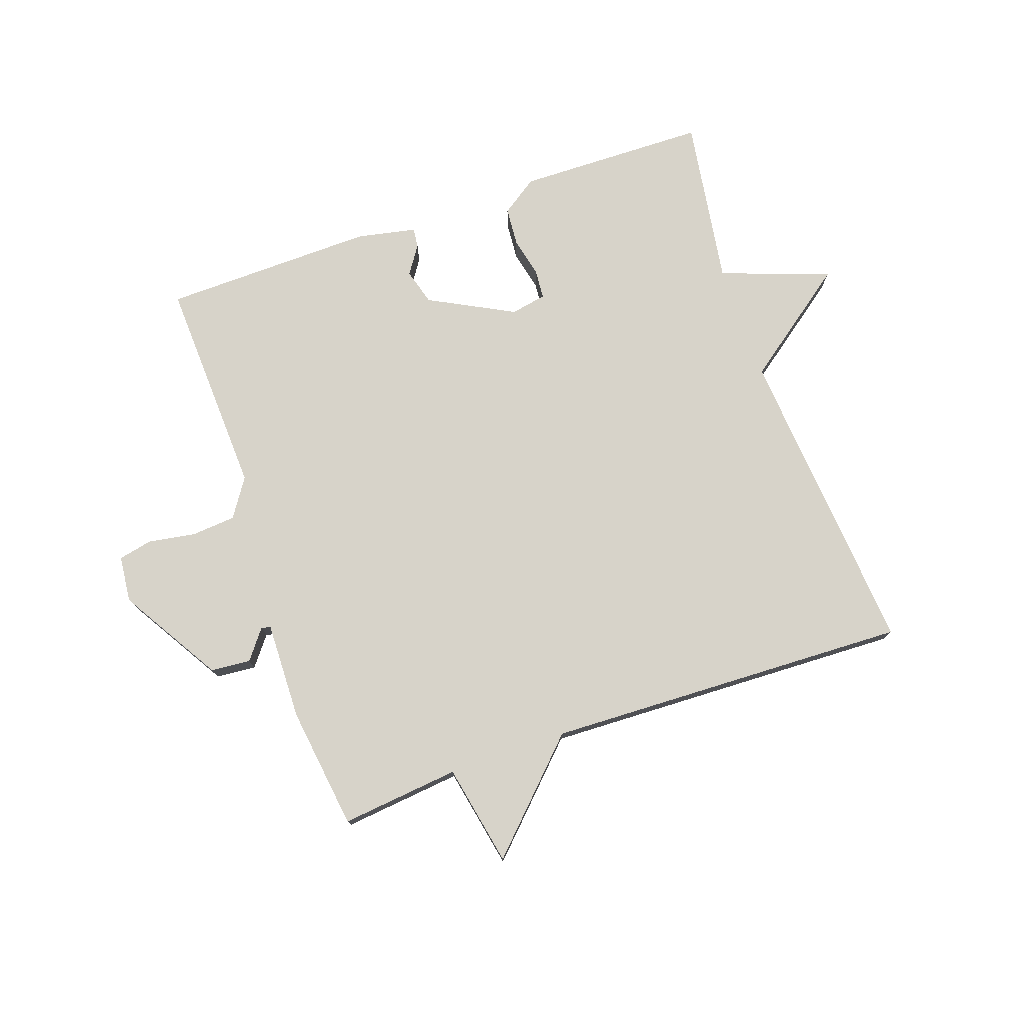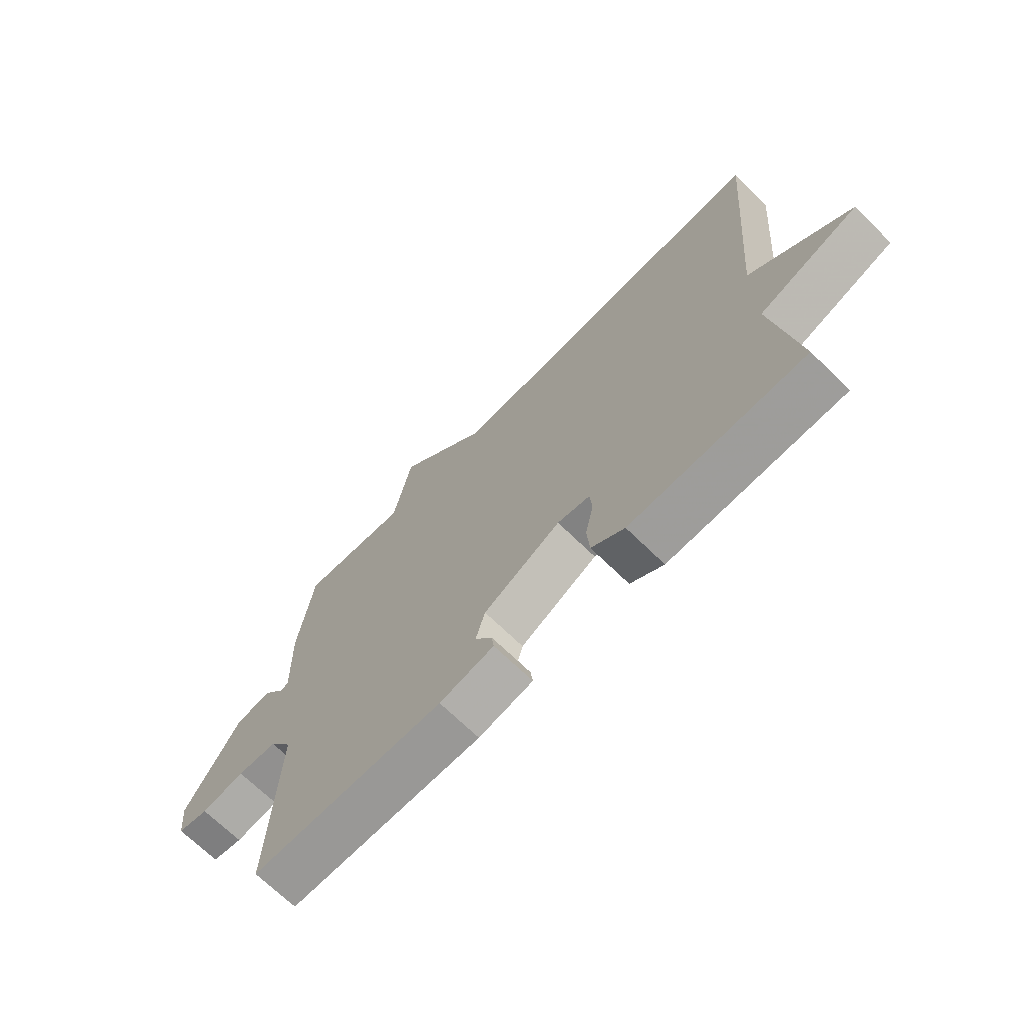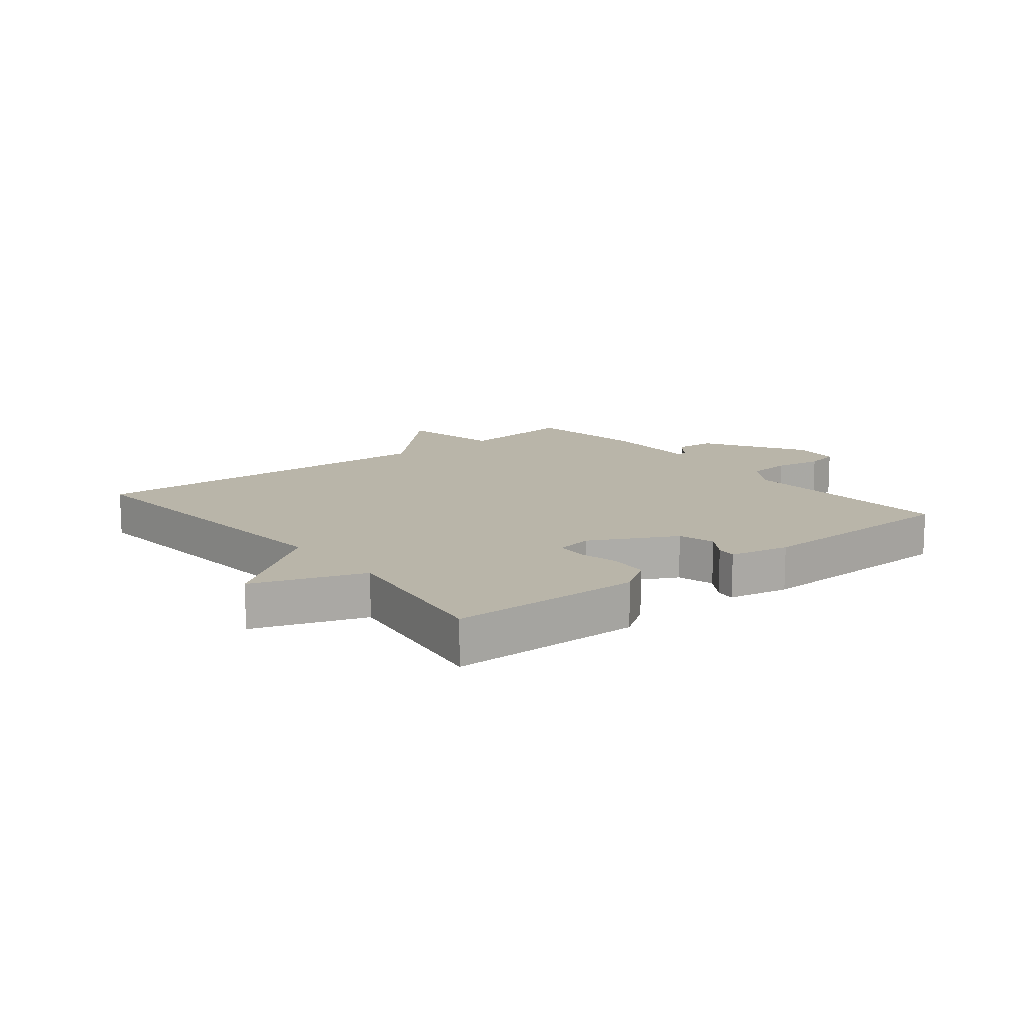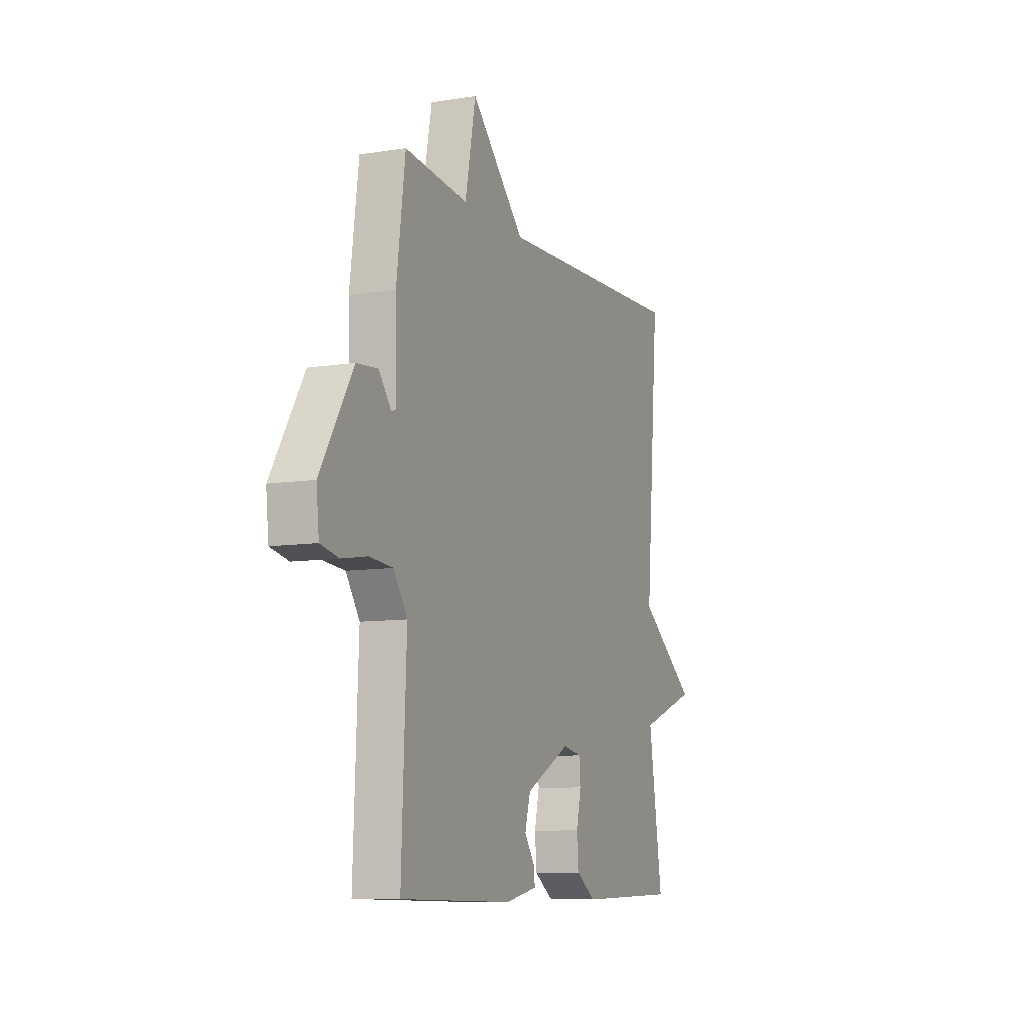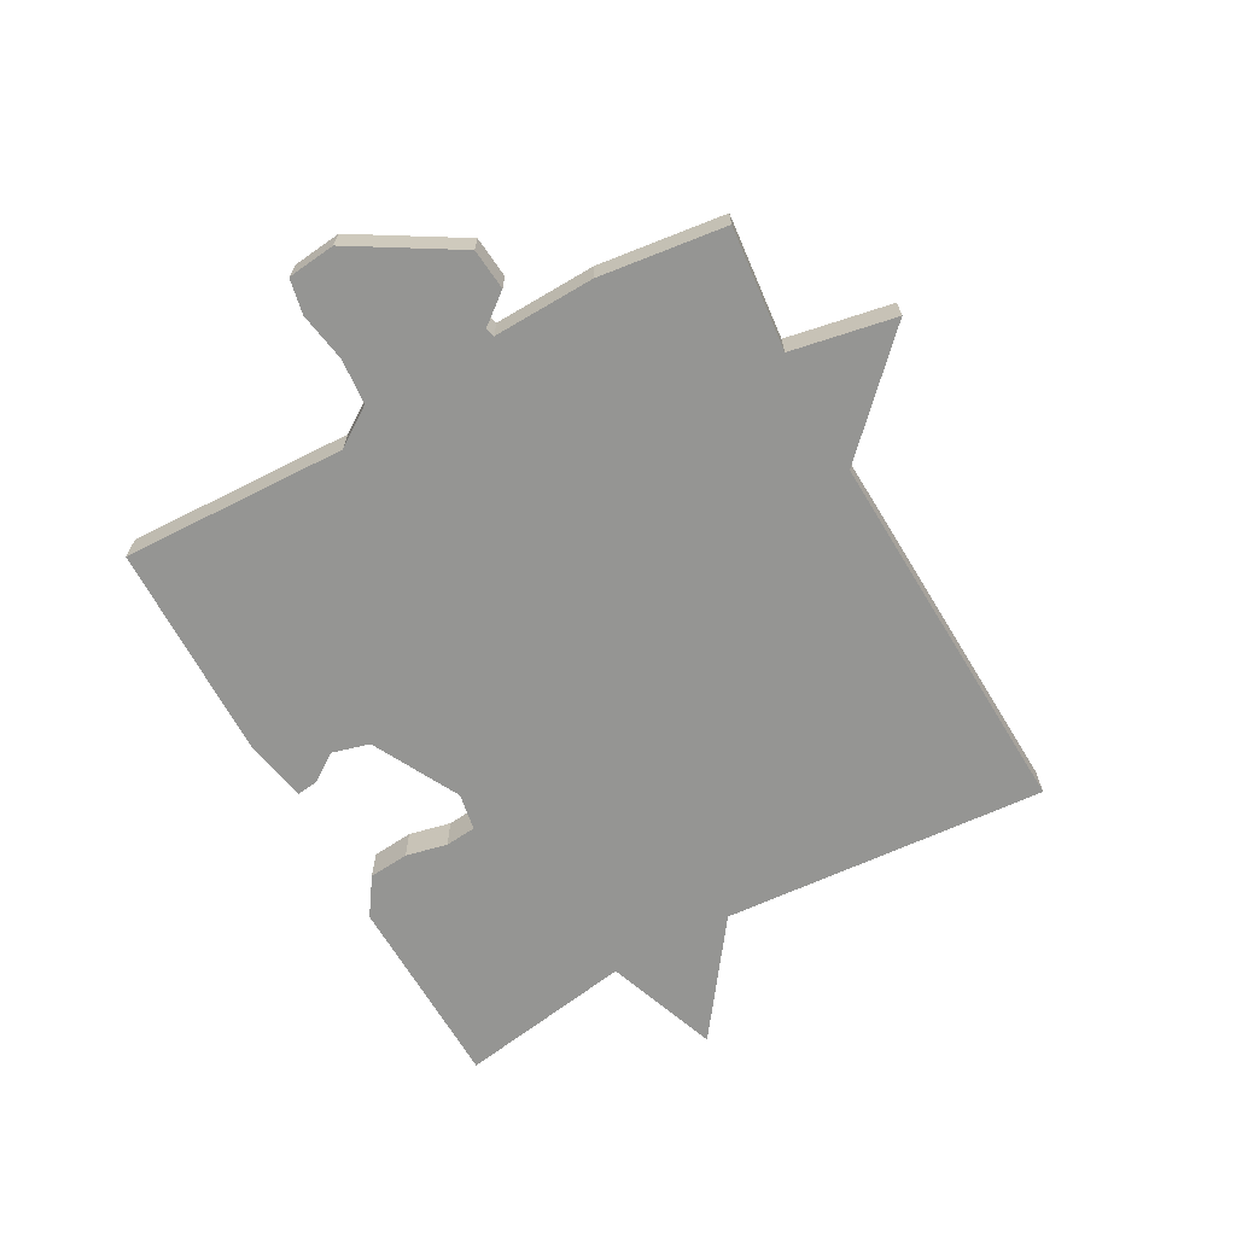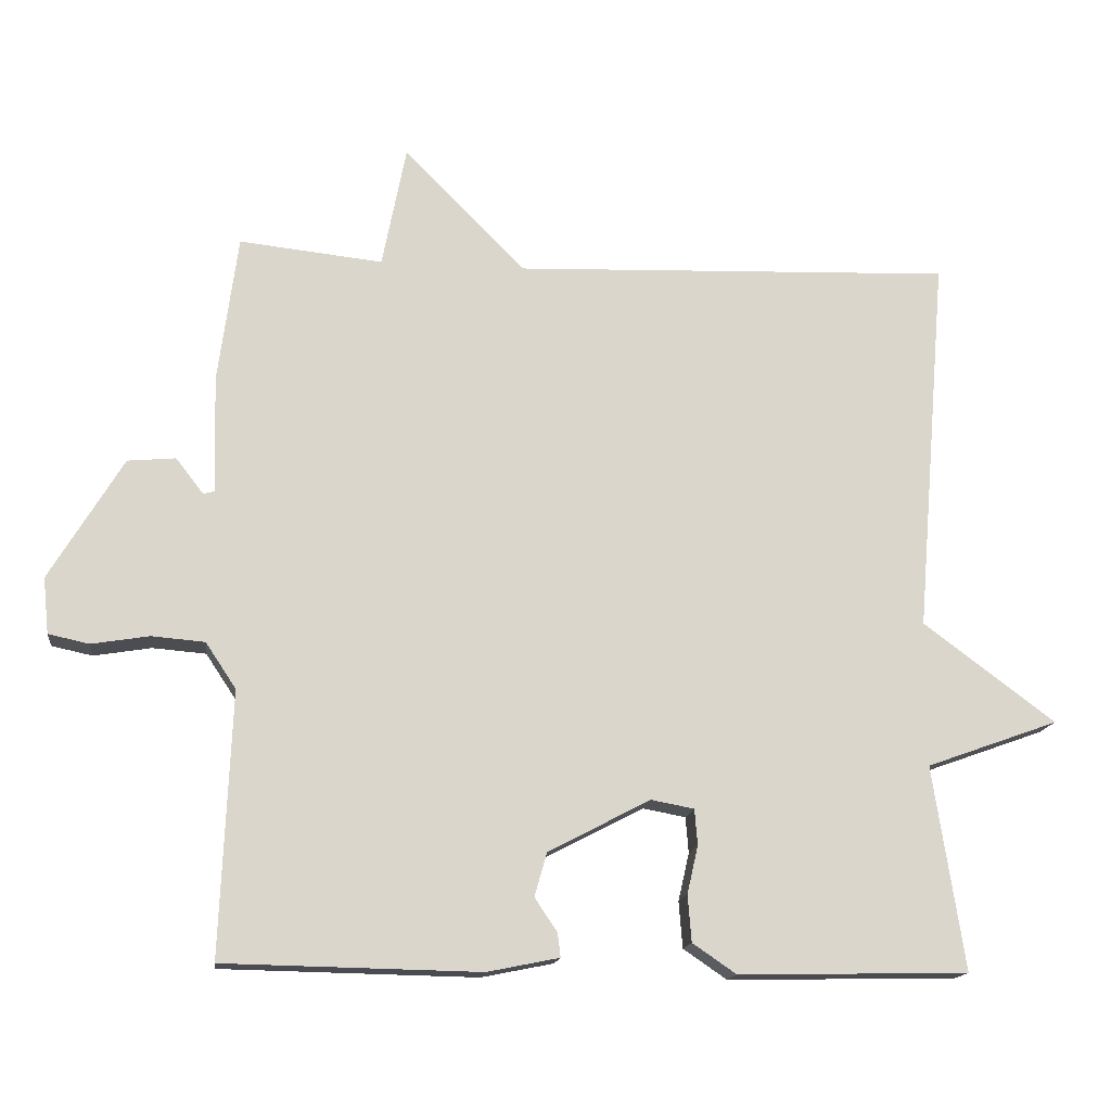
<metadata>
{"format":"obj","ext":"obj","renderer":"f3d","projection":"perspective","resolution":1024,"background":"white","views":[{"elev":76.3,"azim":-19.2,"up":"+Y"},{"elev":-69.5,"azim":45.7,"up":"+Z"},{"elev":13.4,"azim":141.2,"up":"+Y"},{"elev":-9.0,"azim":-66.9,"up":"+Z"},{"elev":-67.3,"azim":-60.7,"up":"+Y"},{"elev":-15.3,"azim":-7.0,"up":"+Z"}]}
</metadata>
<code>
v -0.5 0.07 -0.5
v -0.485 0.07 -0.138
v -0.527 0.07 -0.075
v -0.6 0.07 -0.069
v -0.679 0.07 -0.082
v -0.735 0.07 -0.07
v -0.743 0.07 0.007
v -0.642 0.07 0.174
v -0.576 0.07 0.18
v -0.538 0.07 0.131
v -0.523 0.07 0.135
v -0.527 0.07 0.297
v -0.5 0.07 0.5
v -0.303 0.07 0.479
v -0.27 0.07 0.647
v -0.103 0.07 0.479
v 0.5 0.07 0.5
v 0.457 0.07 -0.02
v 0.638 0.07 -0.155
v 0.457 0.07 -0.22
v 0.5 0.07 -0.5
v 0.185 0.07 -0.506
v 0.125 0.07 -0.465
v 0.12 0.07 -0.401
v 0.135 0.07 -0.335
v 0.131 0.07 -0.286
v 0.072 0.07 -0.275
v -0.068 0.07 -0.348
v -0.085 0.07 -0.408
v -0.054 0.07 -0.454
v -0.05 0.07 -0.487
v -0.149 0.07 -0.507
v -0.5 0 -0.5
v -0.485 0 -0.138
v -0.527 0 -0.075
v -0.6 0 -0.069
v -0.679 0 -0.082
v -0.735 0 -0.07
v -0.743 0 0.007
v -0.642 0 0.174
v -0.576 0 0.18
v -0.538 0 0.131
v -0.523 0 0.135
v -0.527 0 0.297
v -0.5 0 0.5
v -0.303 0 0.479
v -0.27 0 0.647
v -0.103 0 0.479
v 0.5 0 0.5
v 0.457 0 -0.02
v 0.638 0 -0.155
v 0.457 0 -0.22
v 0.5 0 -0.5
v 0.185 0 -0.506
v 0.125 0 -0.465
v 0.12 0 -0.401
v 0.135 0 -0.335
v 0.131 0 -0.286
v 0.072 0 -0.275
v -0.068 0 -0.348
v -0.085 0 -0.408
v -0.054 0 -0.454
v -0.05 0 -0.487
v -0.149 0 -0.507
f 32 1 2
f 31 32 2
f 30 31 2
f 29 30 2
f 28 29 2 3
f 27 28 3
f 26 27 3
f 23 24 25
f 22 23 25
f 21 22 25
f 20 21 25
f 20 25 26
f 19 20 26
f 18 19 26
f 18 26 3
f 17 18 3
f 16 17 3
f 14 15 16
f 11 12 13 14
f 16 3 4
f 14 16 4
f 11 14 4
f 8 9 10
f 7 8 10
f 6 7 10
f 5 6 10
f 4 5 10
f 4 10 11
f 34 33 64
f 34 64 63
f 34 63 62
f 34 62 61
f 35 34 61 60
f 35 60 59
f 35 59 58
f 57 56 55
f 57 55 54
f 57 54 53
f 57 53 52
f 58 57 52
f 58 52 51
f 58 51 50
f 35 58 50
f 35 50 49
f 35 49 48
f 48 47 46
f 46 45 44 43
f 36 35 48
f 36 48 46
f 36 46 43
f 42 41 40
f 42 40 39
f 42 39 38
f 42 38 37
f 42 37 36
f 43 42 36
f 1 33 34 2
f 2 34 35 3
f 3 35 36 4
f 4 36 37 5
f 5 37 38 6
f 6 38 39 7
f 7 39 40 8
f 8 40 41 9
f 9 41 42 10
f 10 42 43 11
f 11 43 44 12
f 12 44 45 13
f 13 45 46 14
f 14 46 47 15
f 15 47 48 16
f 16 48 49 17
f 17 49 50 18
f 18 50 51 19
f 19 51 52 20
f 20 52 53 21
f 21 53 54 22
f 22 54 55 23
f 23 55 56 24
f 24 56 57 25
f 25 57 58 26
f 26 58 59 27
f 27 59 60 28
f 28 60 61 29
f 29 61 62 30
f 30 62 63 31
f 31 63 64 32
f 32 64 33 1

</code>
